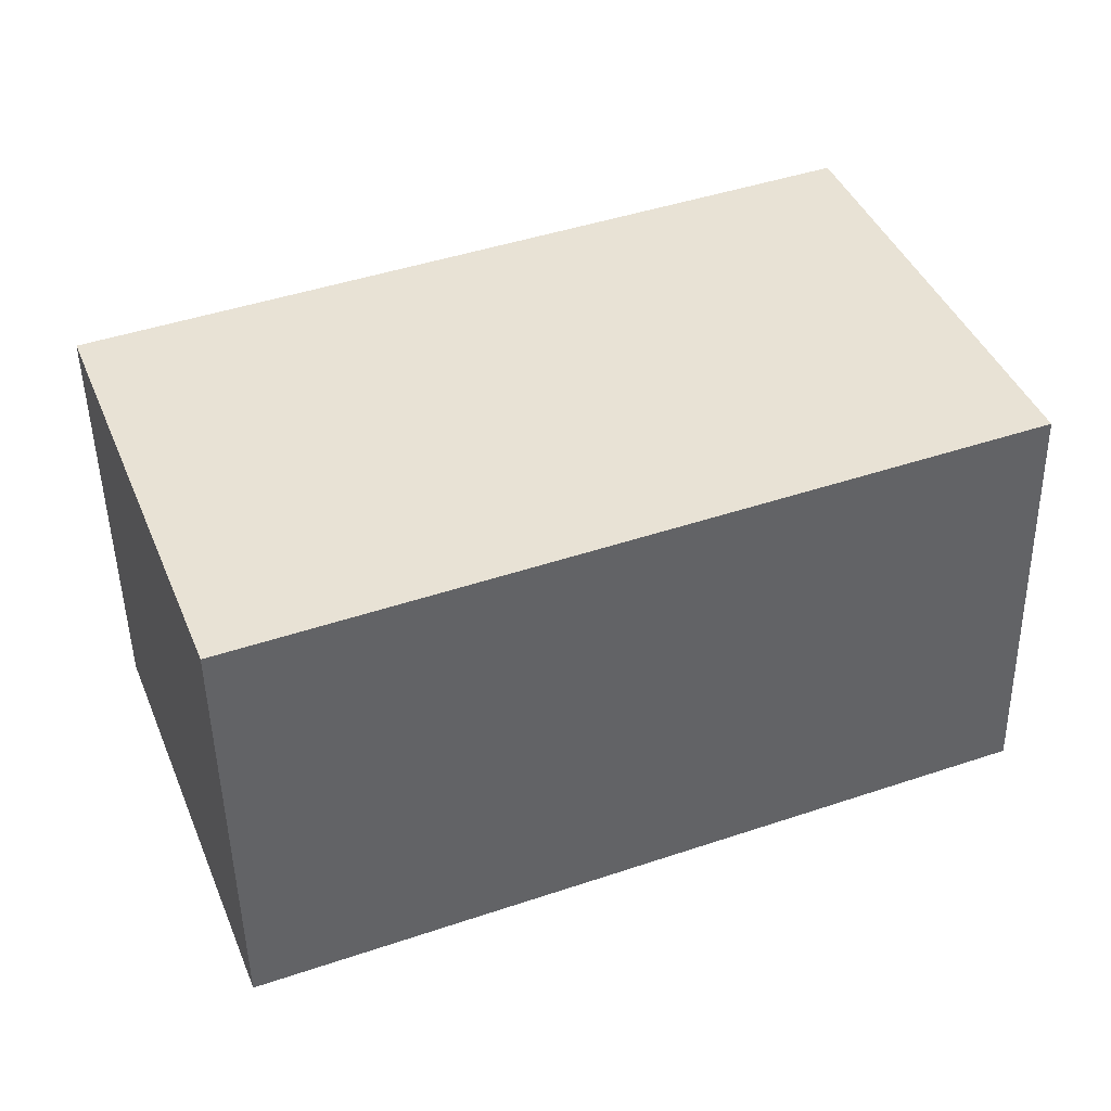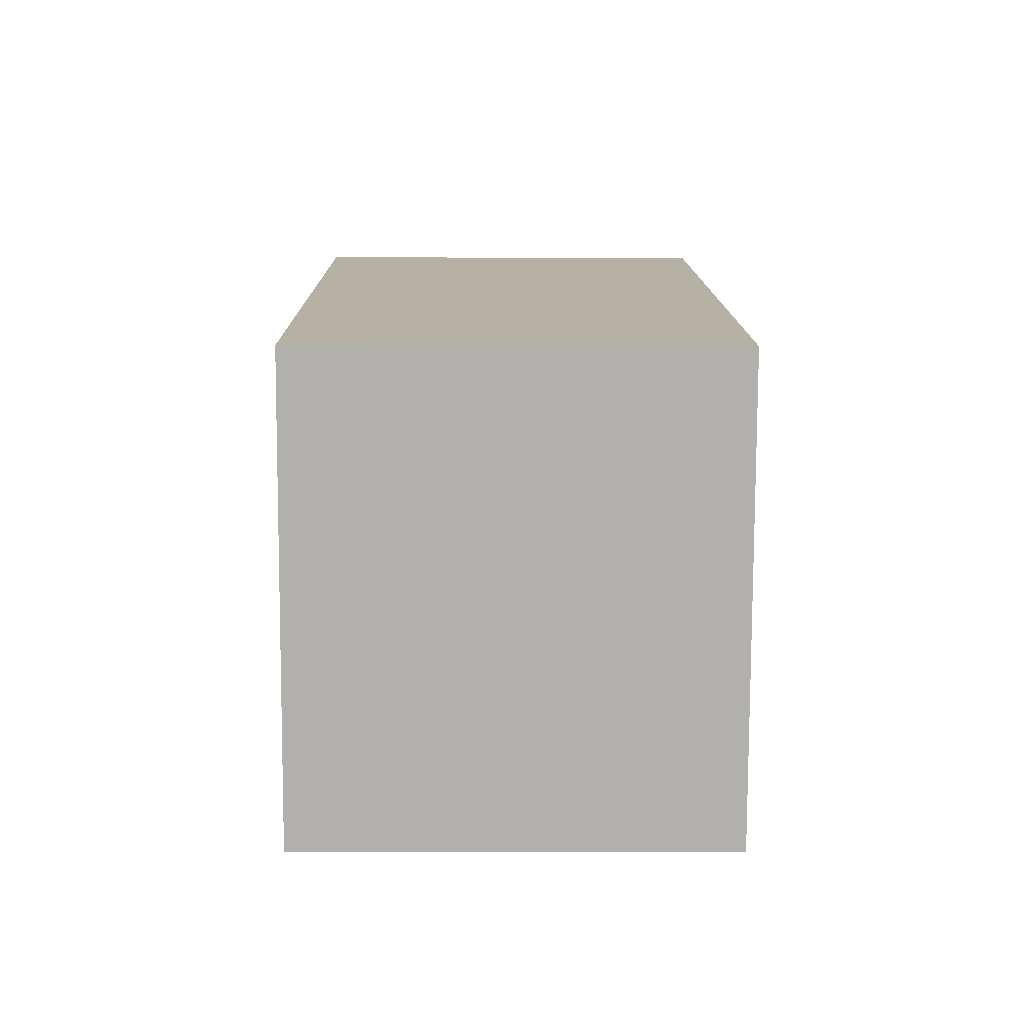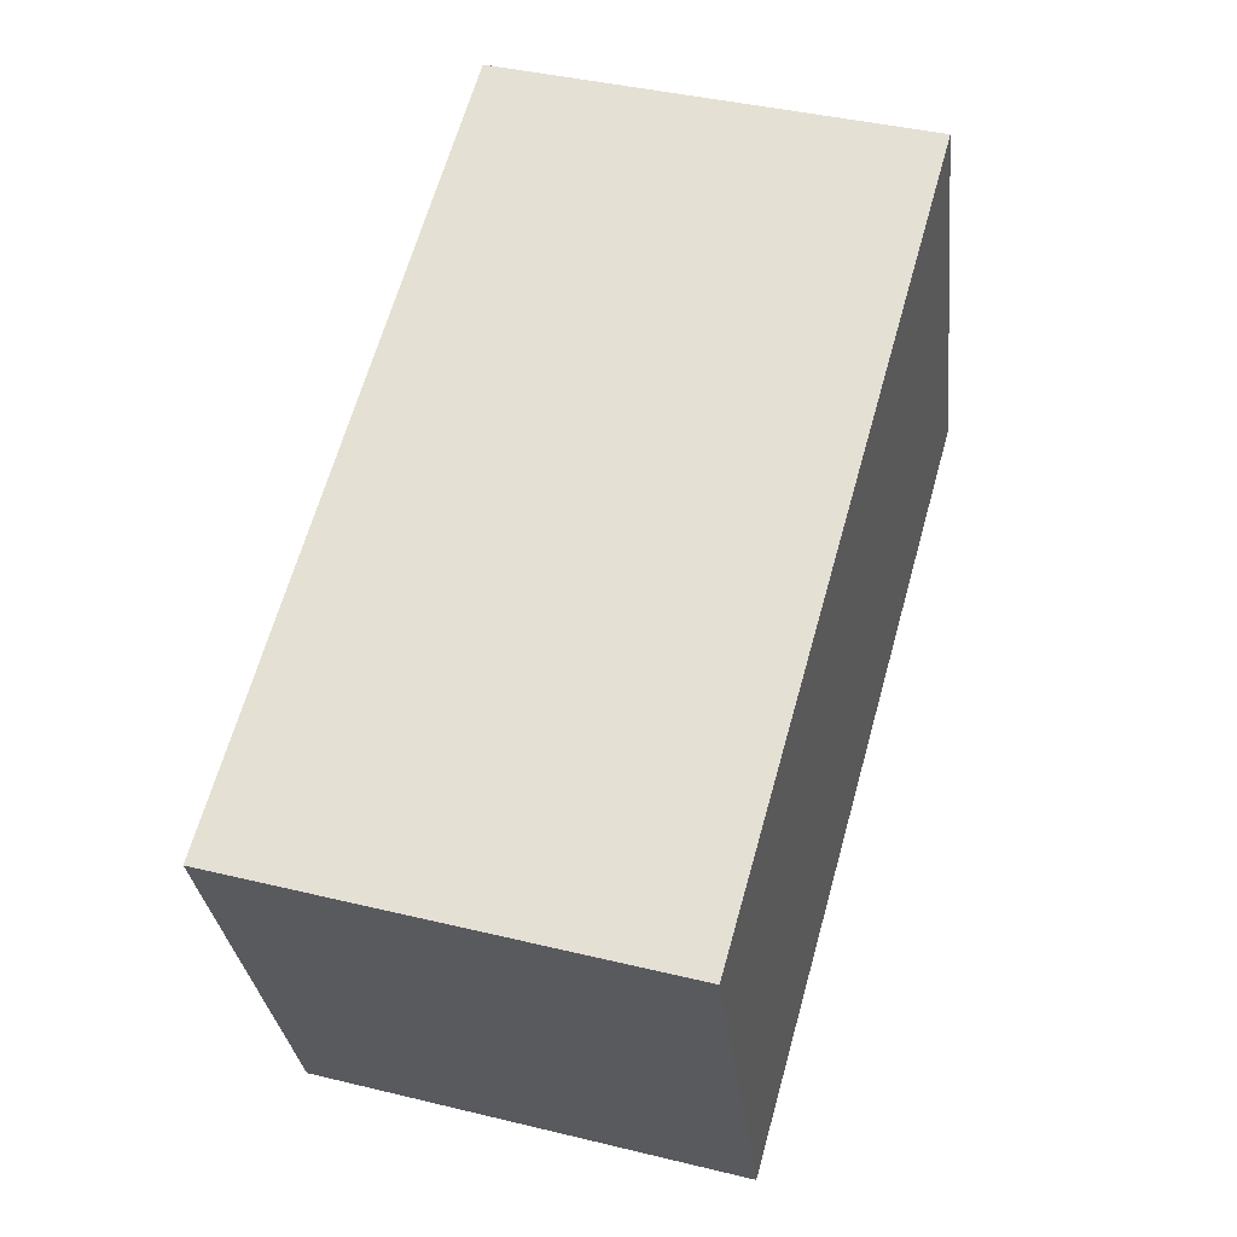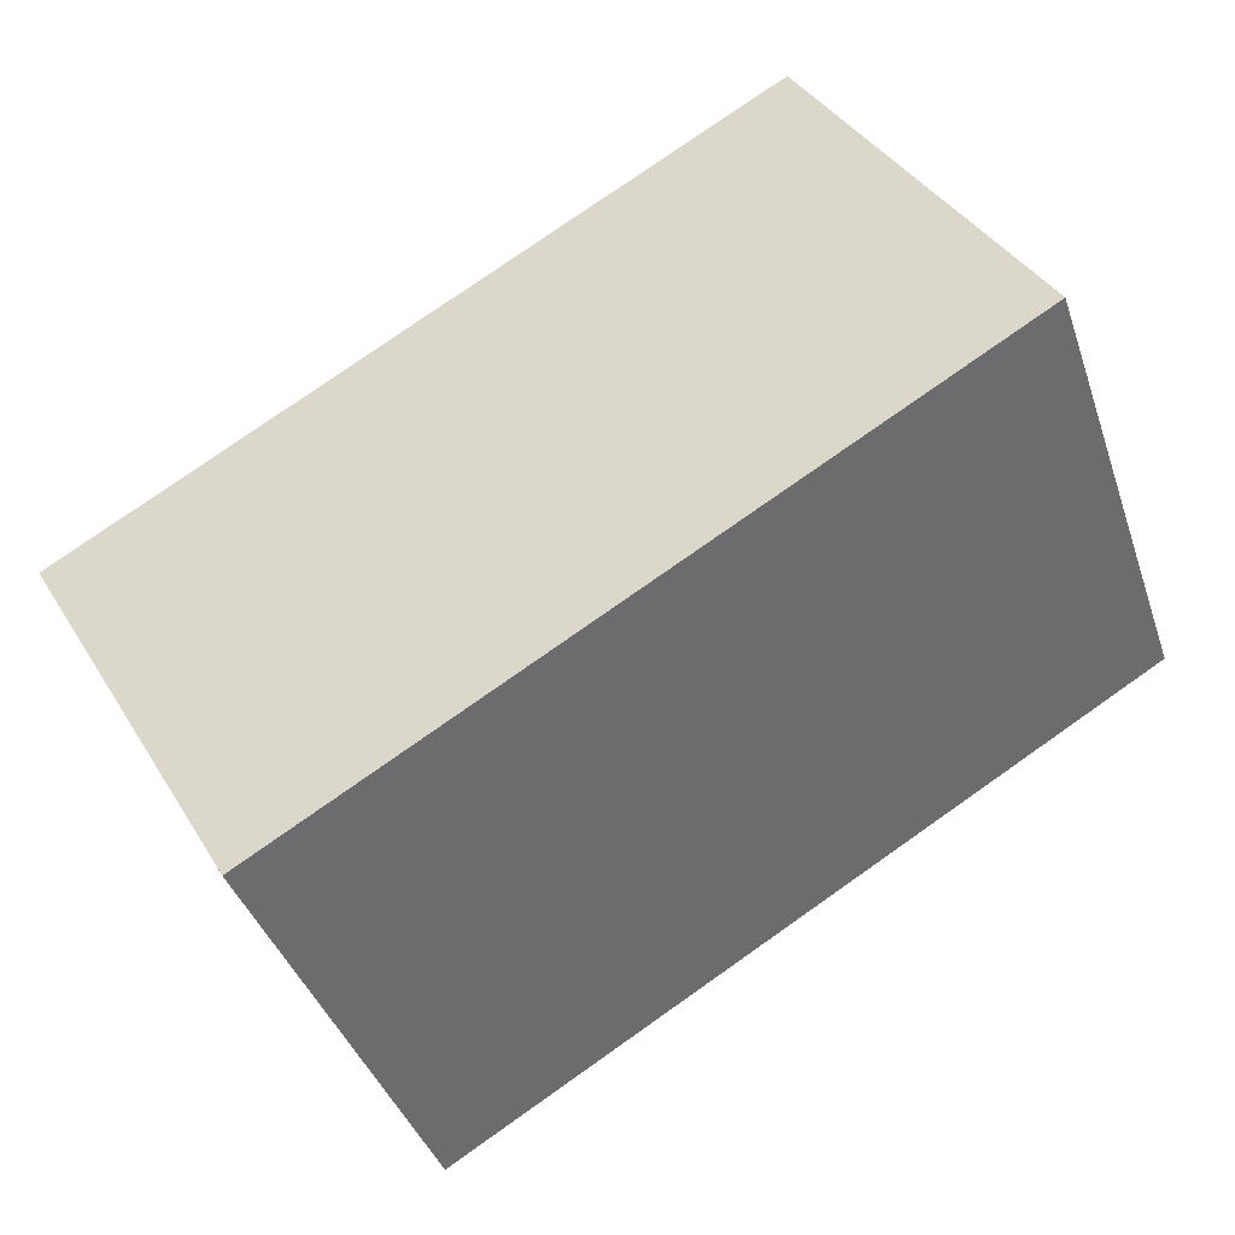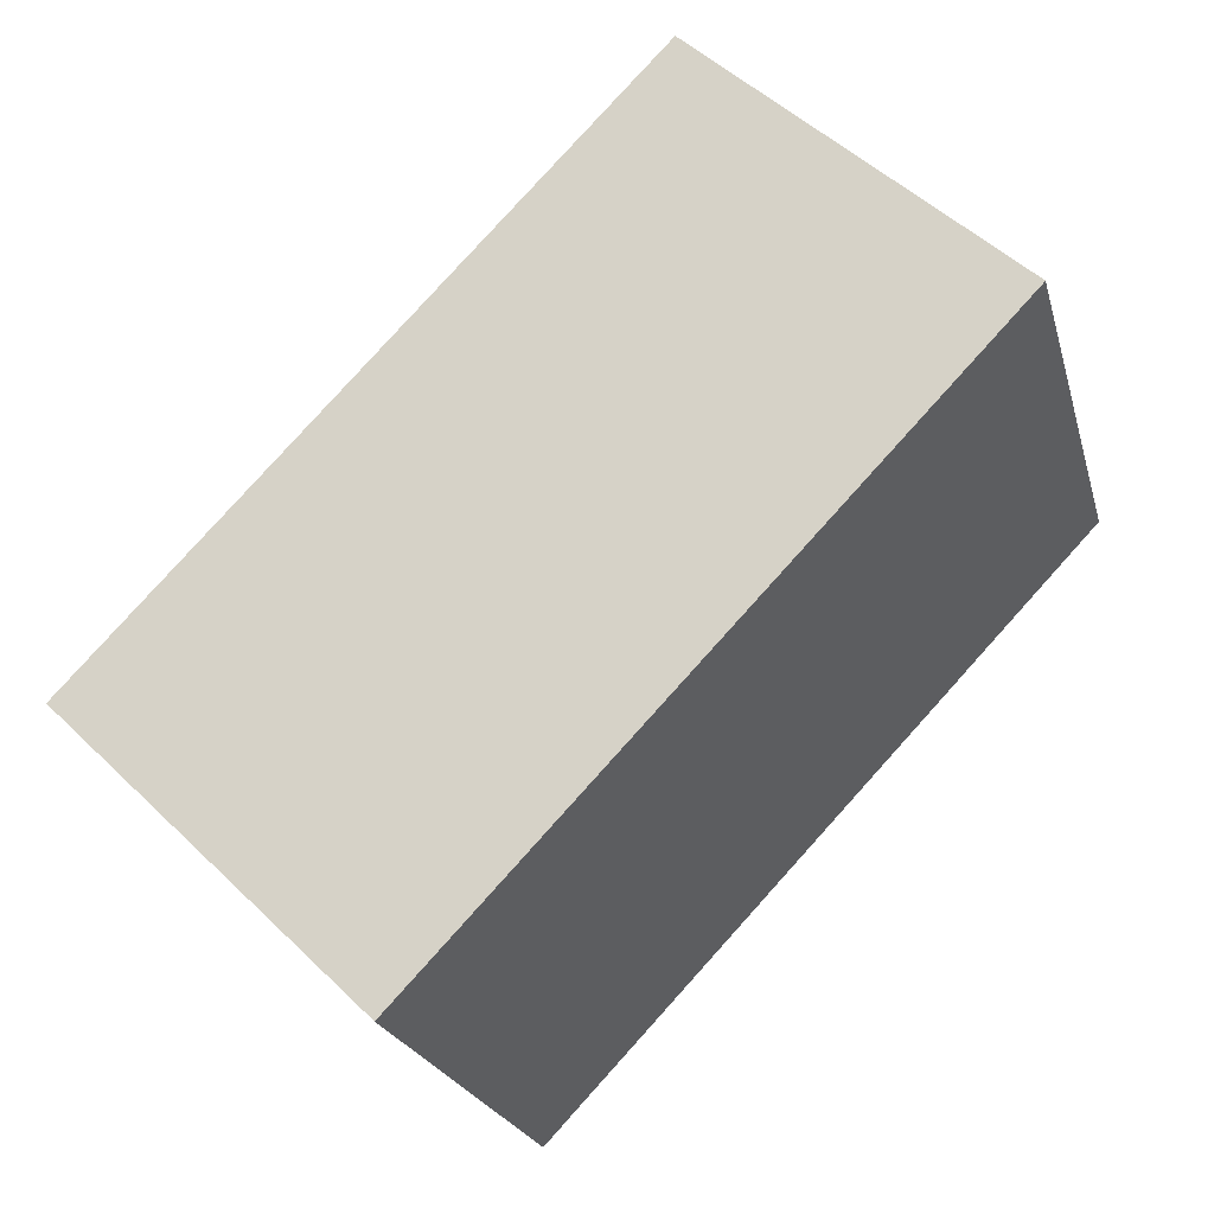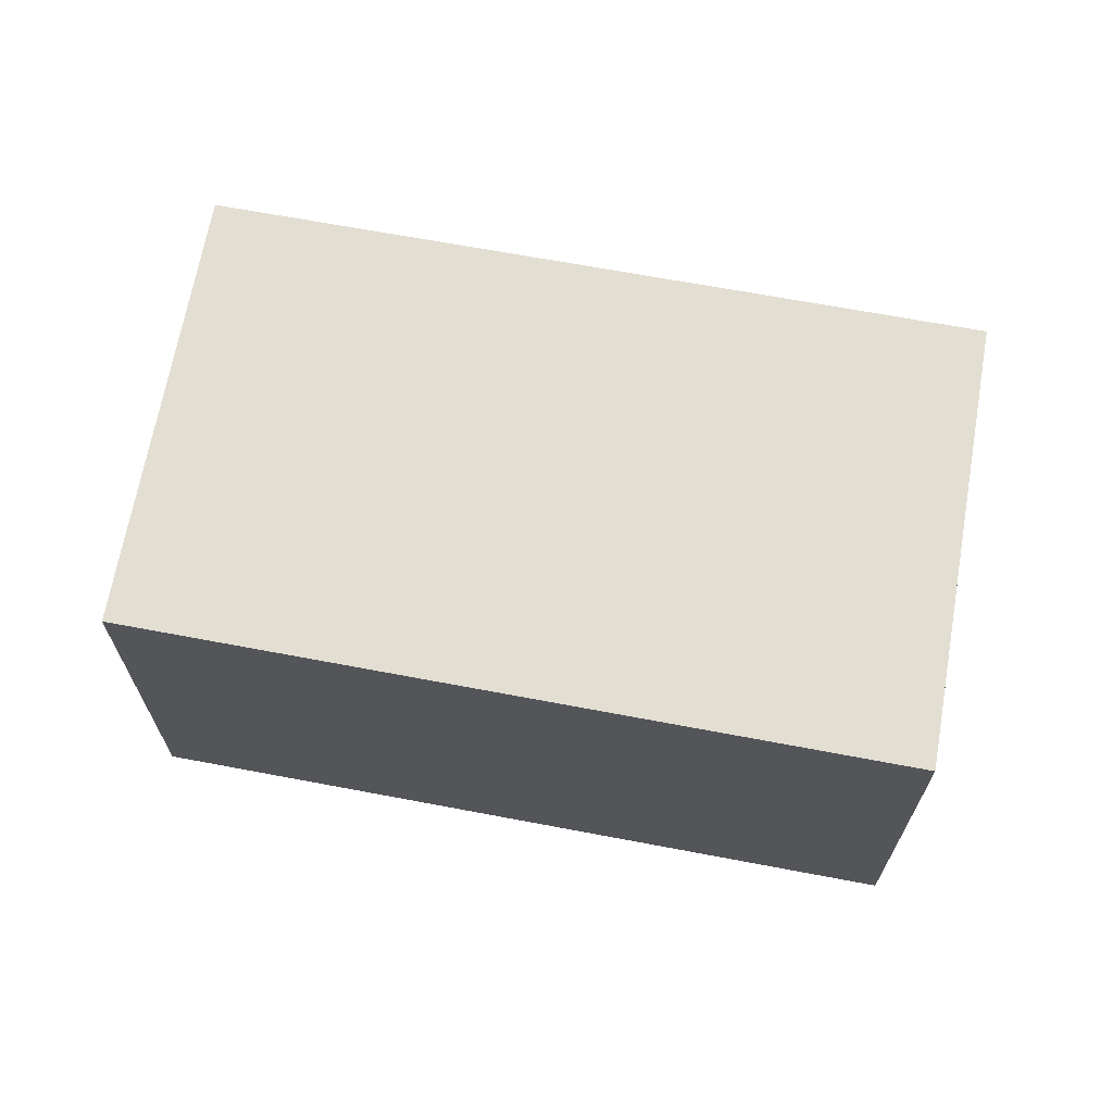
<metadata>
{"format":"obj","ext":"obj","renderer":"f3d","projection":"perspective","resolution":1024,"background":"white","views":[{"elev":-48.7,"azim":1.1,"up":"+Z"},{"elev":-9.5,"azim":-90.6,"up":"+Z"},{"elev":40.6,"azim":-73.4,"up":"+Z"},{"elev":38.7,"azim":-28.3,"up":"+Z"},{"elev":51.4,"azim":-43.9,"up":"+Z"},{"elev":67.4,"azim":169.1,"up":"+Y"}]}
</metadata>
<code>
v  1.445 3.675 -3.776
v  7.853 7.553e-17 -1.233
v  1.445 2.312e-16 -3.776
v  7.853 3.675 -1.234
v  7.845e-05 3.675 -0.0001166
v  0 0 0
v  6.416 -1.55e-16 2.532
v  6.416 3.675 2.532
v  6.722 -1.059e-16 1.73
v  6.722 3.675 1.73
g defaultobject
f 1 2 3
f 2 1 4
f 5 3 6
f 3 5 1
f 5 7 8
f 7 5 6
f 8 9 10
f 9 8 7
f 10 2 4
f 2 10 9
f 5 4 1
f 4 5 8
f 4 8 10
f 2 6 3
f 6 2 9
f 6 9 7

</code>
